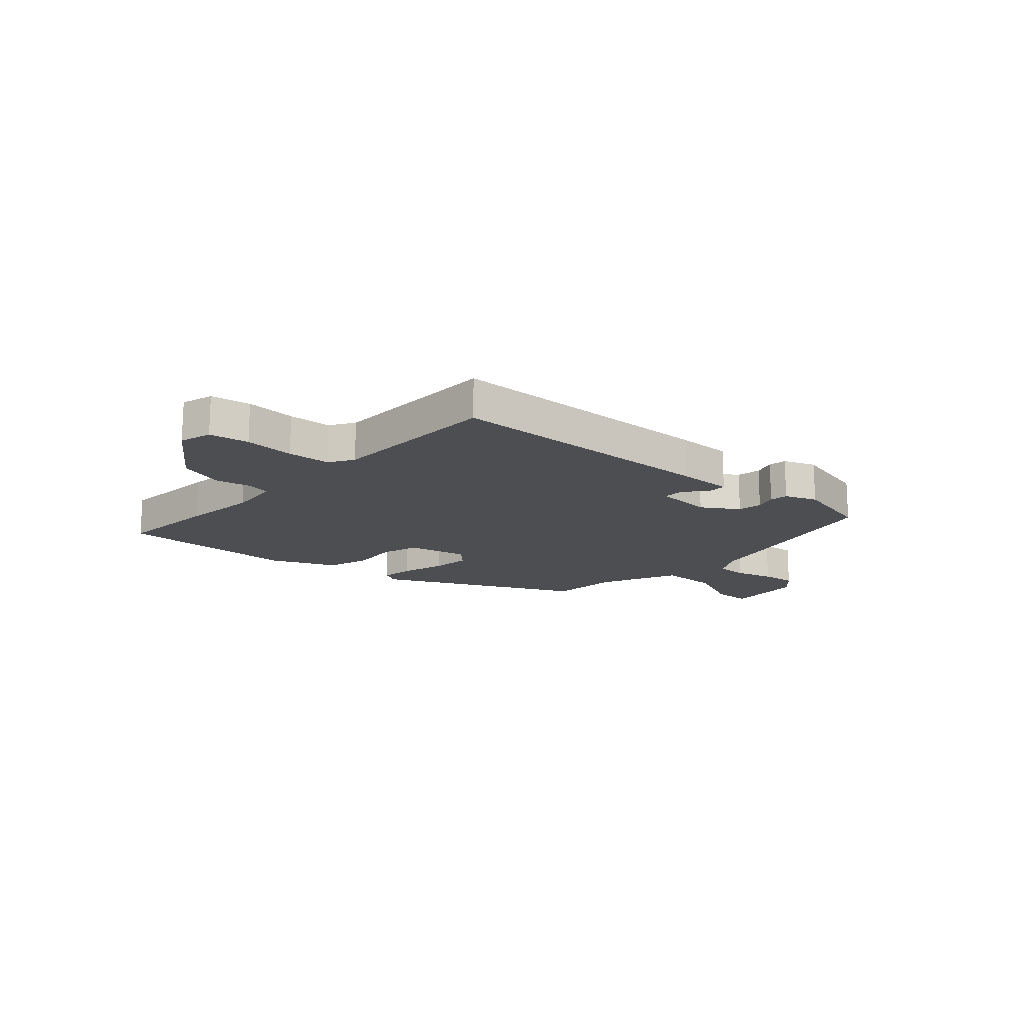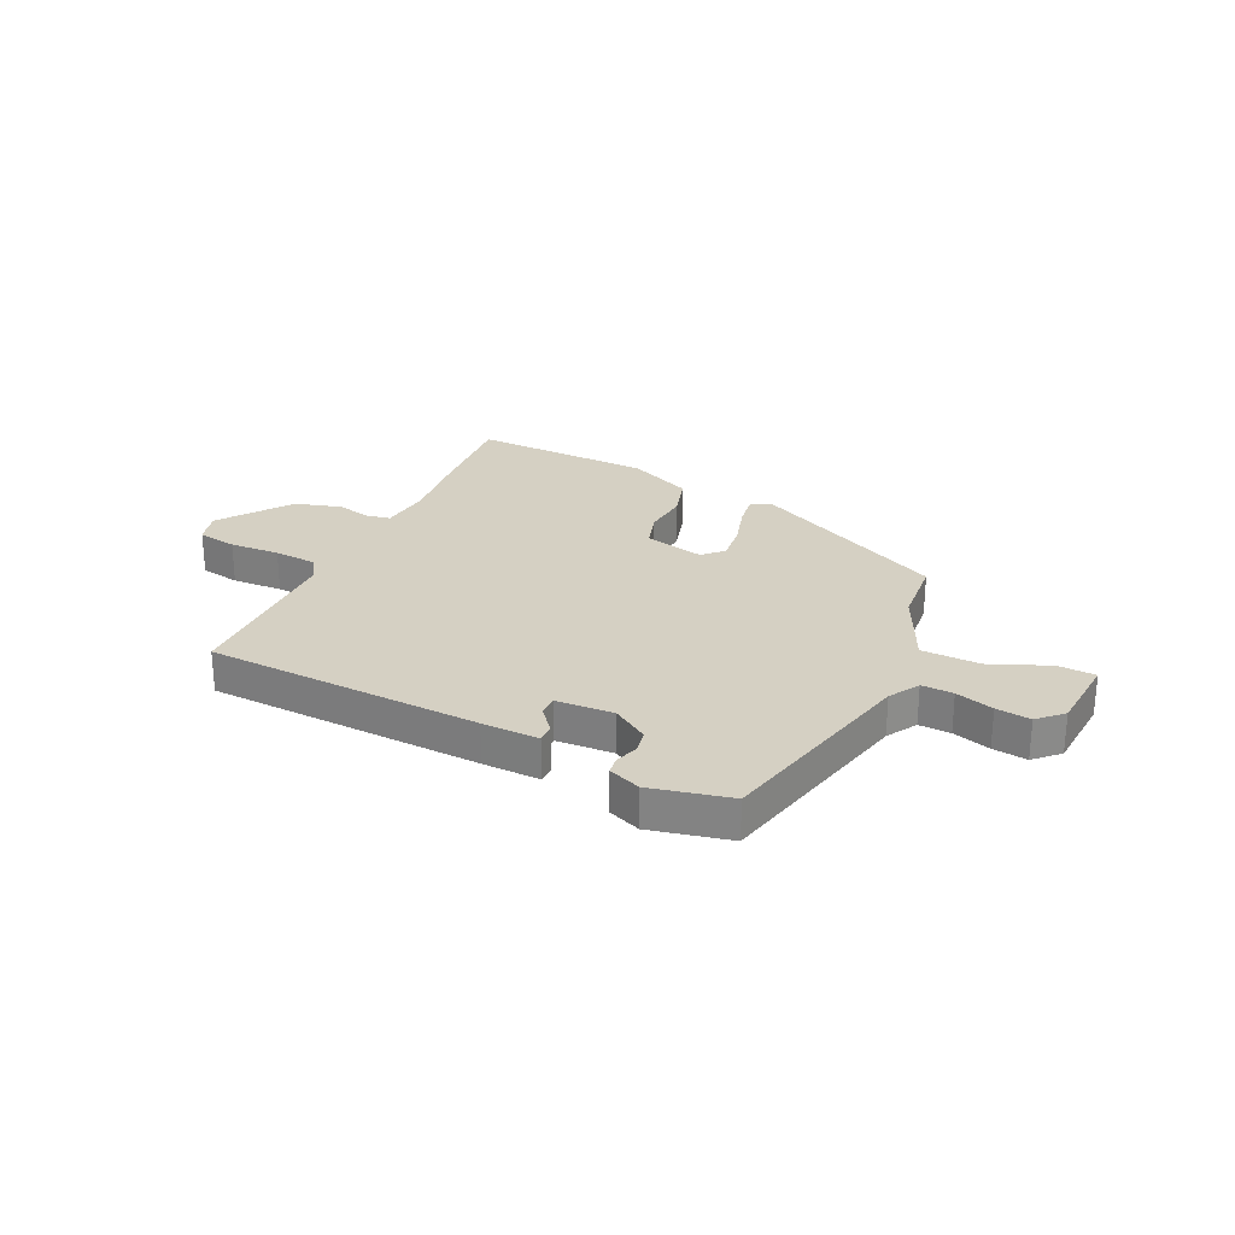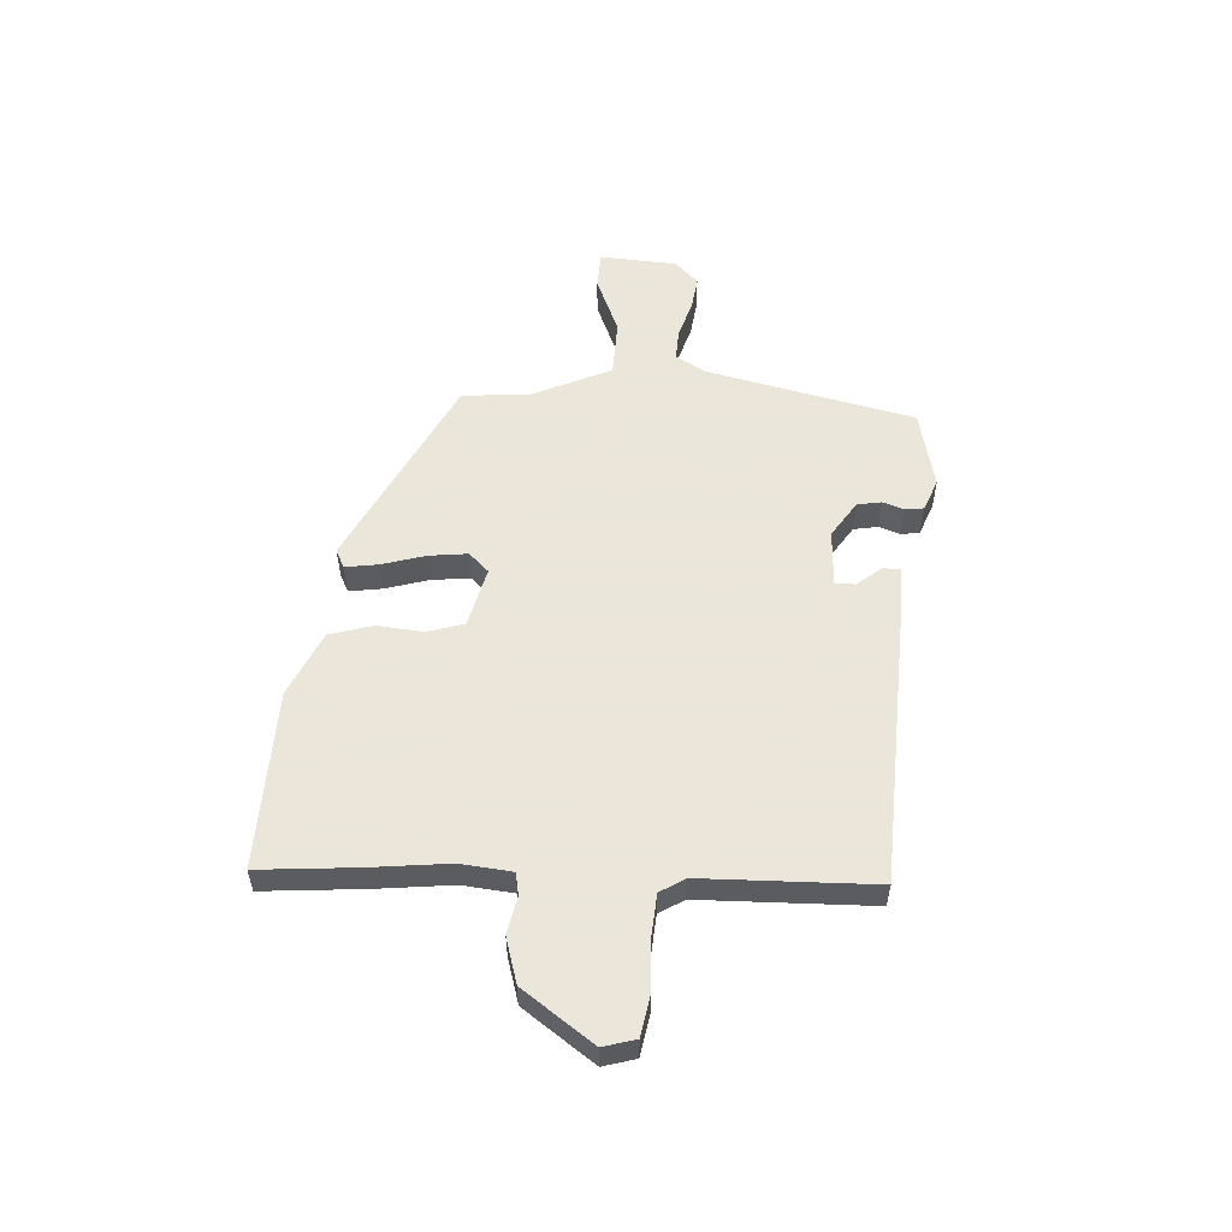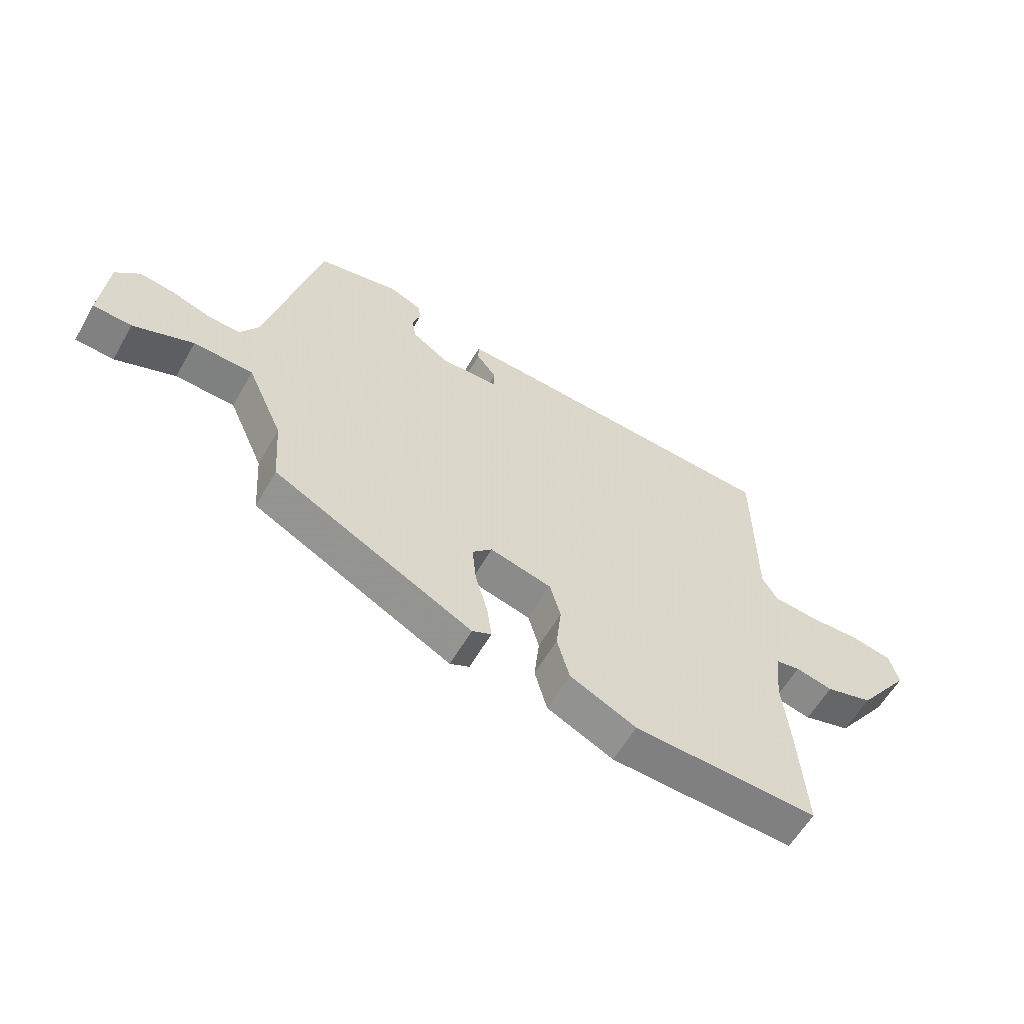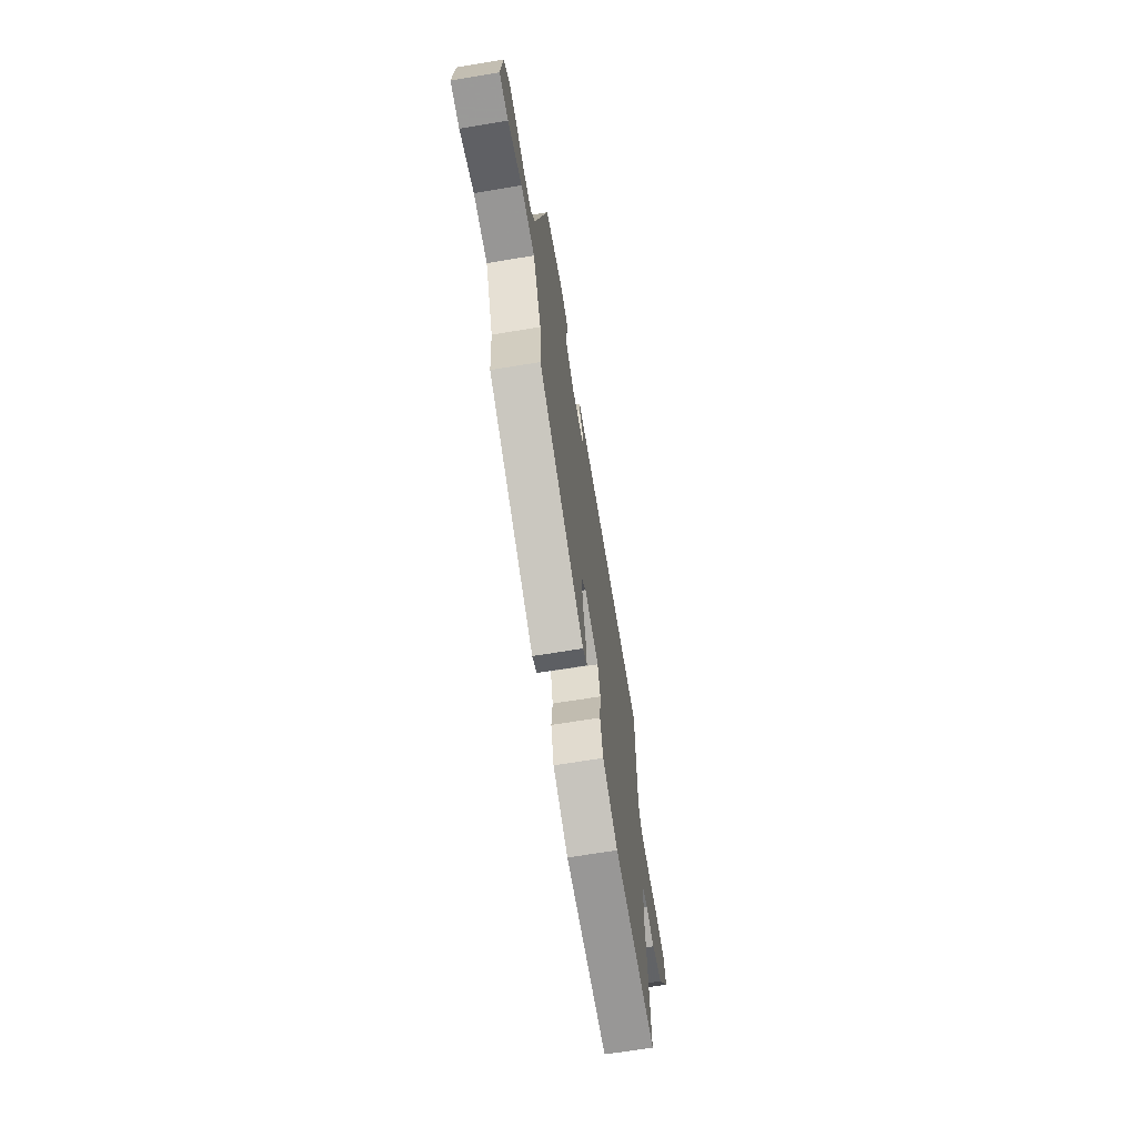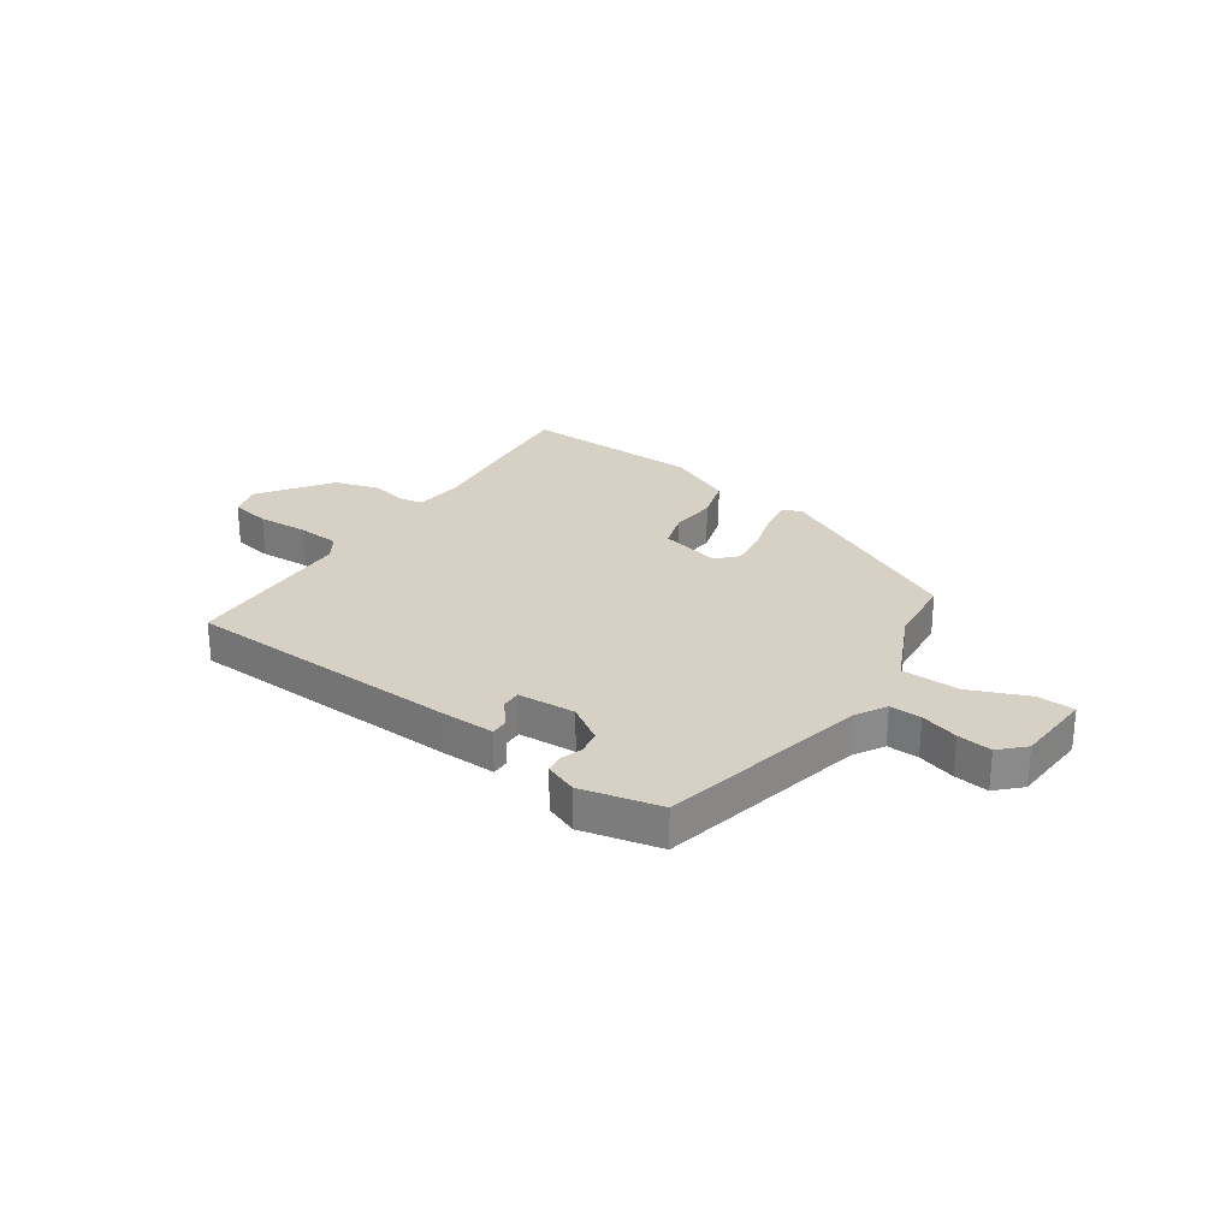
<metadata>
{"format":"obj","ext":"obj","renderer":"f3d","projection":"perspective","resolution":1024,"background":"white","views":[{"elev":-16.5,"azim":-43.4,"up":"+Y"},{"elev":26.4,"azim":24.5,"up":"+Y"},{"elev":55.0,"azim":-87.5,"up":"+Y"},{"elev":-59.1,"azim":150.3,"up":"+Z"},{"elev":-65.9,"azim":99.5,"up":"+Z"},{"elev":26.9,"azim":33.2,"up":"+Y"}]}
</metadata>
<code>
v -0.504 0.07 -0.561
v -0.492 0.07 -0.379
v -0.479 0.07 -0.242
v -0.49 0.07 -0.149
v -0.532 0.07 -0.142
v -0.597 0.07 -0.157
v -0.68 0.07 -0.134
v -0.773 0.07 -0.008
v -0.757 0.07 0.051
v -0.685 0.07 0.065
v -0.594 0.07 0.062
v -0.516 0.07 0.069
v -0.489 0.07 0.114
v -0.487 0.07 0.425
v 0.01 0.07 0.455
v 0.113 0.07 0.459
v 0.113 0.07 0.427
v 0.078 0.07 0.382
v 0.078 0.07 0.346
v 0.182 0.07 0.342
v 0.247 0.07 0.386
v 0.254 0.07 0.43
v 0.24 0.07 0.469
v 0.244 0.07 0.502
v 0.302 0.07 0.526
v 0.446 0.07 0.496
v 0.538 0.07 0.121
v 0.571 0.07 0.067
v 0.628 0.07 0.07
v 0.696 0.07 0.092
v 0.758 0.07 0.101
v 0.801 0.07 0.06
v 0.813 0.07 -0.08
v 0.745 0.07 -0.084
v 0.639 0.07 -0.042
v 0.534 0.07 -0.046
v 0.471 0.07 -0.188
v 0.462 0.07 -0.313
v 0.11 0.07 -0.495
v 0.076 0.07 -0.479
v 0.084 0.07 -0.419
v 0.106 0.07 -0.34
v 0.113 0.07 -0.27
v 0.078 0.07 -0.235
v -0.031 0.07 -0.263
v -0.05 0.07 -0.33
v -0.041 0.07 -0.413
v -0.063 0.07 -0.492
v -0.18 0.07 -0.547
v -0.504 0 -0.561
v -0.492 0 -0.379
v -0.479 0 -0.242
v -0.49 0 -0.149
v -0.532 0 -0.142
v -0.597 0 -0.157
v -0.68 0 -0.134
v -0.773 0 -0.008
v -0.757 0 0.051
v -0.685 0 0.065
v -0.594 0 0.062
v -0.516 0 0.069
v -0.489 0 0.114
v -0.487 0 0.425
v 0.01 0 0.455
v 0.113 0 0.459
v 0.113 0 0.427
v 0.078 0 0.382
v 0.078 0 0.346
v 0.182 0 0.342
v 0.247 0 0.386
v 0.254 0 0.43
v 0.24 0 0.469
v 0.244 0 0.502
v 0.302 0 0.526
v 0.446 0 0.496
v 0.538 0 0.121
v 0.571 0 0.067
v 0.628 0 0.07
v 0.696 0 0.092
v 0.758 0 0.101
v 0.801 0 0.06
v 0.813 0 -0.08
v 0.745 0 -0.084
v 0.639 0 -0.042
v 0.534 0 -0.046
v 0.471 0 -0.188
v 0.462 0 -0.313
v 0.11 0 -0.495
v 0.076 0 -0.479
v 0.084 0 -0.419
v 0.106 0 -0.34
v 0.113 0 -0.27
v 0.078 0 -0.235
v -0.031 0 -0.263
v -0.05 0 -0.33
v -0.041 0 -0.413
v -0.063 0 -0.492
v -0.18 0 -0.547
f 46 47 48 49
f 45 46 49 1
f 39 40 41 42
f 37 38 39 42
f 36 37 42 43
f 32 33 34 35
f 32 35 36
f 29 30 31 32
f 28 29 32 36
f 27 28 36 43
f 22 23 24 25
f 21 22 25 26
f 20 21 26 27
f 15 16 17 18
f 13 14 15 18
f 12 13 18 19
f 8 9 10 11
f 8 11 12
f 5 6 7 8
f 4 5 8 12
f 45 1 2 3
f 44 45 3 4
f 27 43 44
f 19 20 27 44
f 4 12 19 44
f 98 97 96 95
f 50 98 95 94
f 91 90 89 88
f 91 88 87 86
f 92 91 86 85
f 84 83 82 81
f 85 84 81
f 81 80 79 78
f 85 81 78 77
f 92 85 77 76
f 74 73 72 71
f 75 74 71 70
f 76 75 70 69
f 67 66 65 64
f 67 64 63 62
f 68 67 62 61
f 60 59 58 57
f 61 60 57
f 57 56 55 54
f 61 57 54 53
f 52 51 50 94
f 53 52 94 93
f 93 92 76
f 93 76 69 68
f 93 68 61 53
f 1 50 51 2
f 2 51 52 3
f 3 52 53 4
f 4 53 54 5
f 5 54 55 6
f 6 55 56 7
f 7 56 57 8
f 8 57 58 9
f 9 58 59 10
f 10 59 60 11
f 11 60 61 12
f 12 61 62 13
f 13 62 63 14
f 14 63 64 15
f 15 64 65 16
f 16 65 66 17
f 17 66 67 18
f 18 67 68 19
f 19 68 69 20
f 20 69 70 21
f 21 70 71 22
f 22 71 72 23
f 23 72 73 24
f 24 73 74 25
f 25 74 75 26
f 26 75 76 27
f 27 76 77 28
f 28 77 78 29
f 29 78 79 30
f 30 79 80 31
f 31 80 81 32
f 32 81 82 33
f 33 82 83 34
f 34 83 84 35
f 35 84 85 36
f 36 85 86 37
f 37 86 87 38
f 38 87 88 39
f 39 88 89 40
f 40 89 90 41
f 41 90 91 42
f 42 91 92 43
f 43 92 93 44
f 44 93 94 45
f 45 94 95 46
f 46 95 96 47
f 47 96 97 48
f 48 97 98 49
f 49 98 50 1

</code>
